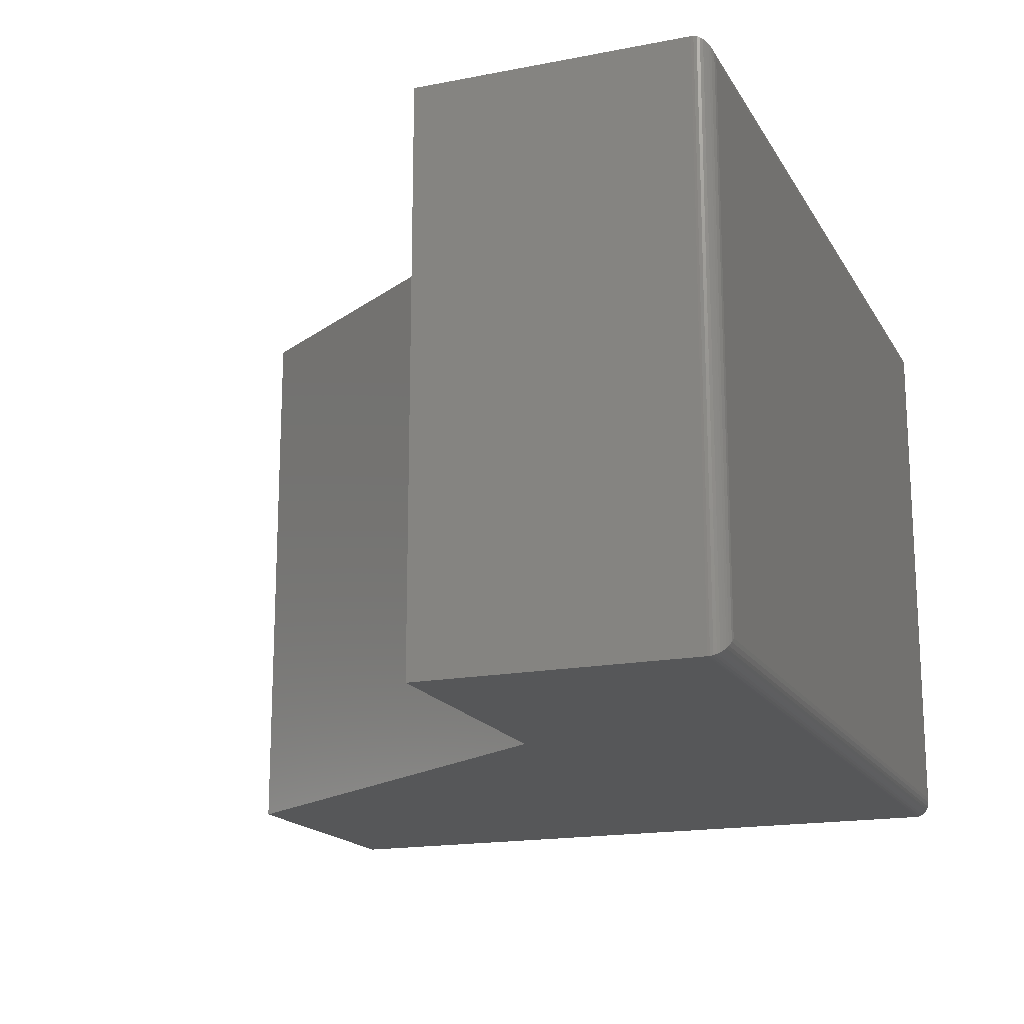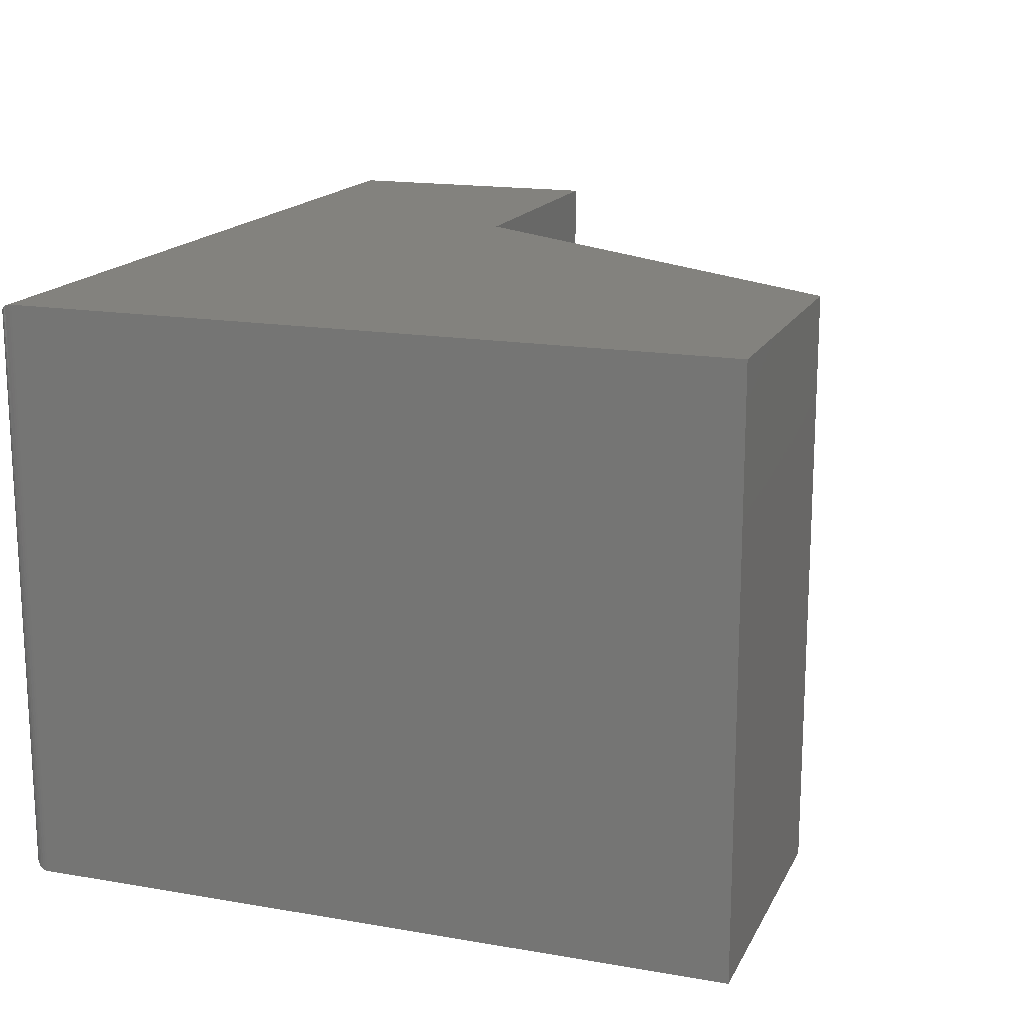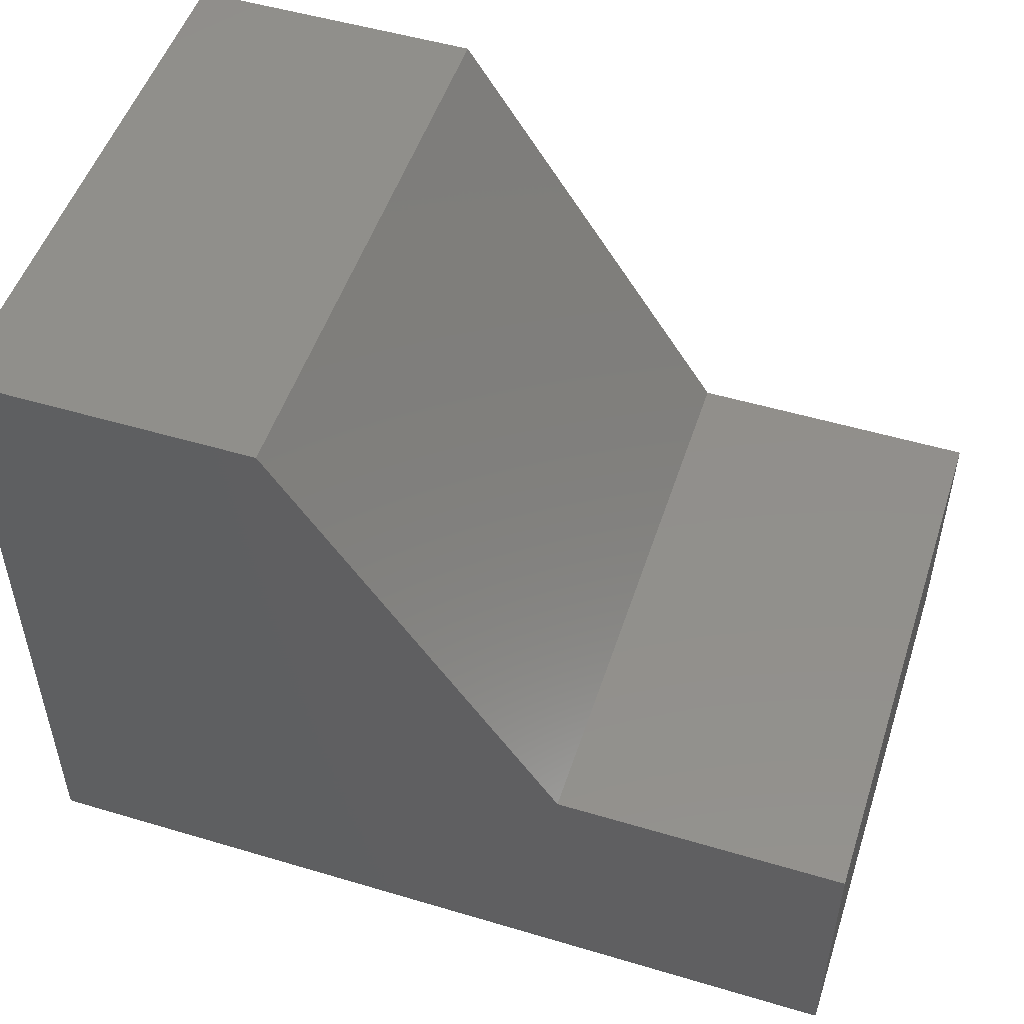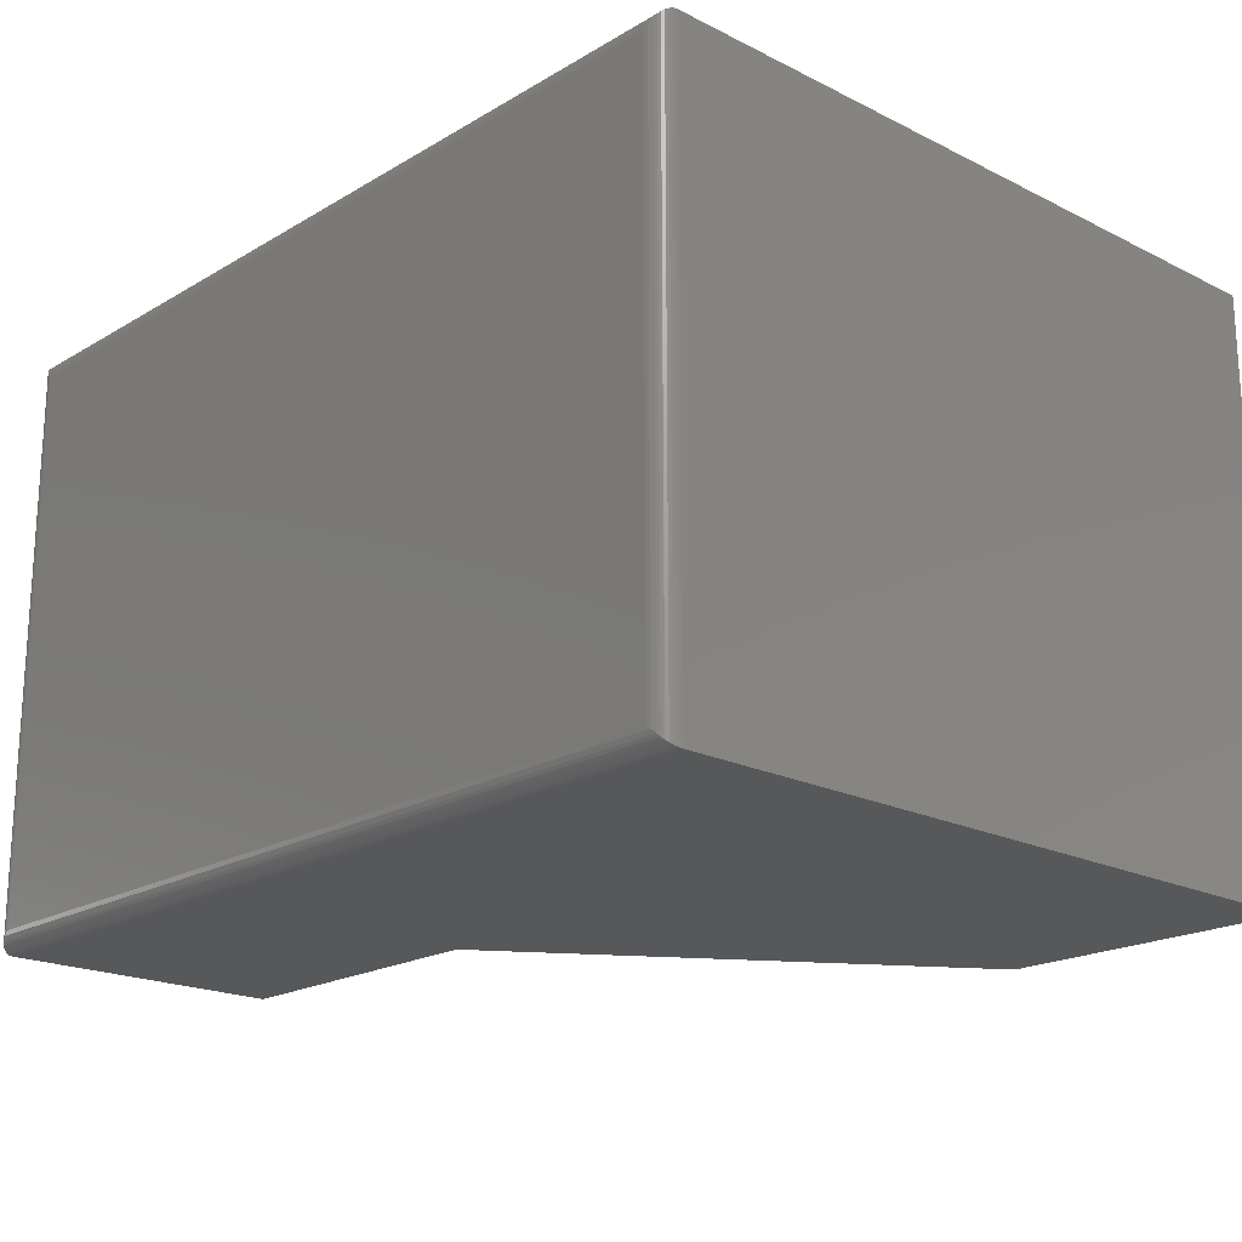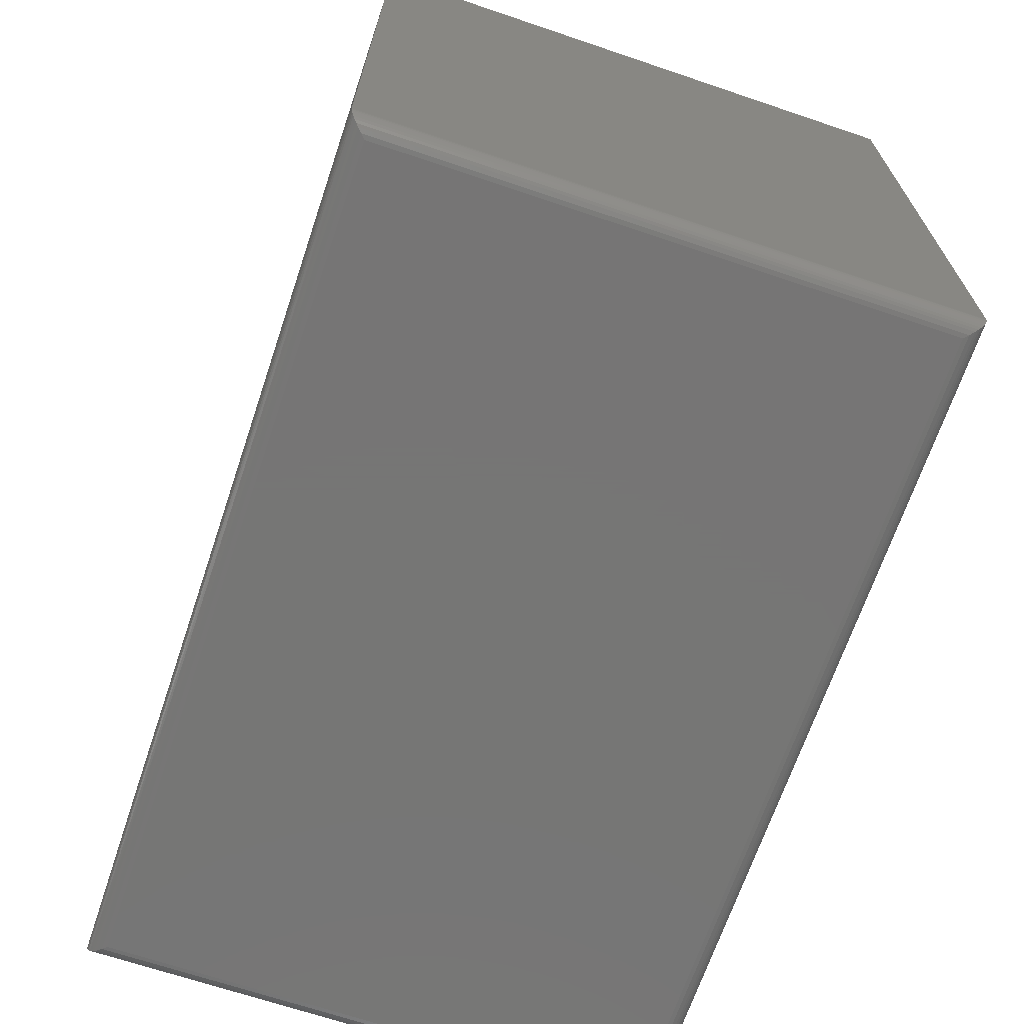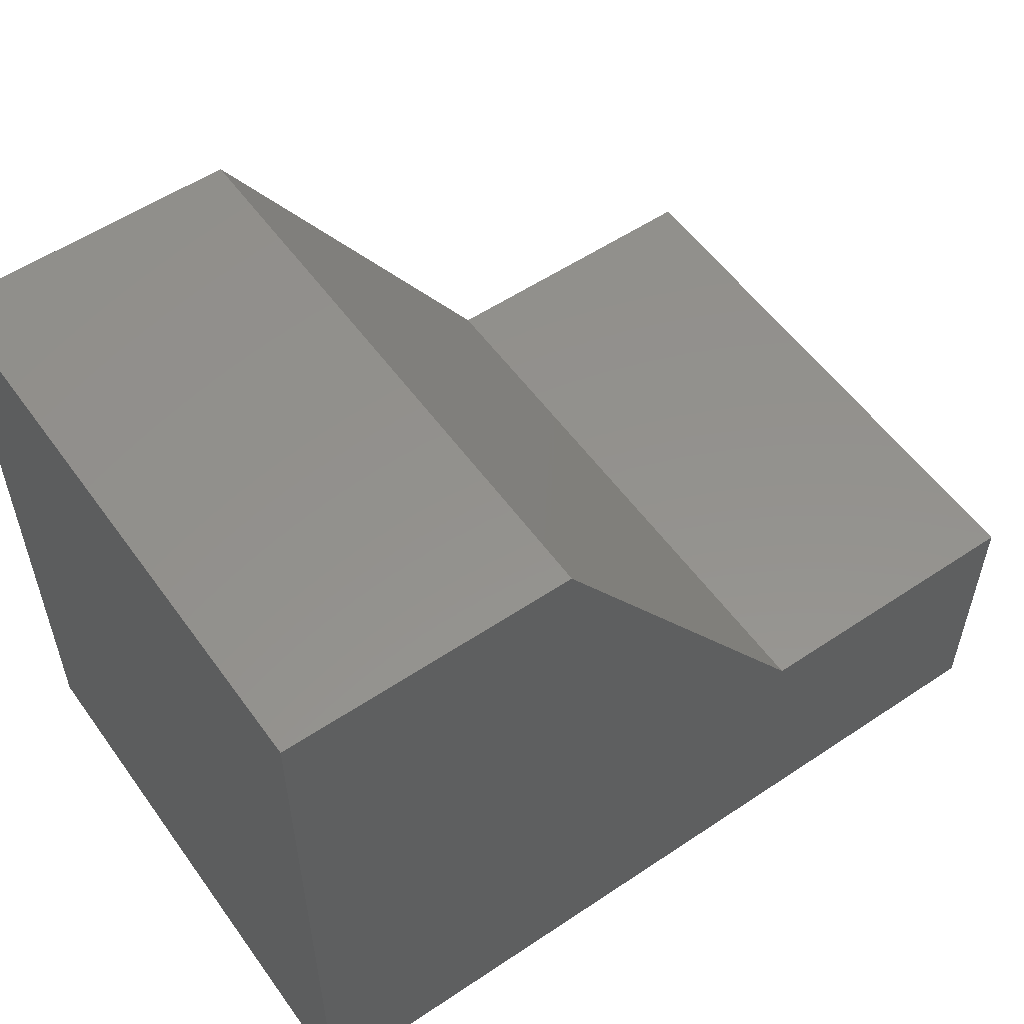
<metadata>
{"format":"stl","ext":"stl","renderer":"f3d","projection":"perspective","resolution":1024,"background":"white","views":[{"elev":-17.2,"azim":111.2,"up":"+Y"},{"elev":16.5,"azim":-70.6,"up":"+Y"},{"elev":51.0,"azim":18.0,"up":"+Z"},{"elev":-19.7,"azim":-132.7,"up":"+Y"},{"elev":-68.1,"azim":-108.7,"up":"+Z"},{"elev":55.4,"azim":-35.2,"up":"+Z"}]}
</metadata>
<code>
# stl→obj: 48 verts, 92 faces
v 9.568e-19 -0.5 0.01562
v 0.75 -0.5 0.01562
v 0.75 -0.5 0.2526
v 0.4974 -0.5 0.2526
v 0.2526 -0.5 0.6237
v 3.819e-17 -0.5 0.6237
v 9.568e-19 0 0.01562
v 3.819e-17 0 0.6237
v 0.2526 0 0.6237
v 0.4974 0 0.2526
v 0.75 0 0.2526
v 0.75 1.388e-17 0.01562
v 0.01562 -0.4844 -9.568e-19
v 0.01562 -0.01562 -9.568e-19
v 0.7344 -0.4844 -4.497e-17
v 0.7344 -0.01562 -4.497e-17
v 0.01195 -0.01195 0.0004375
v 0.738 -0.01195 0.0004375
v 0.001535 -0.001535 0.008871
v 0.7472 -0.002811 0.006684
v 0.002811 -0.002811 0.006684
v 0.7456 -0.004419 0.004736
v 0.004419 -0.004419 0.004736
v 0.7437 -0.006313 0.003078
v 0.006313 -0.006313 0.003078
v 0.7416 -0.008436 0.001752
v 0.008436 -0.008436 0.001752
v 0.0001198 -0.0001198 0.01369
v 0.7499 -0.0001198 0.01369
v 0.0006303 -0.0006303 0.01123
v 0.7494 -0.0006303 0.01123
v 0.7485 -0.001535 0.008871
v 0.01195 -0.488 0.0004375
v 0.008436 -0.4916 0.001752
v 0.006313 -0.4937 0.003078
v 0.004419 -0.4956 0.004736
v 0.002811 -0.4972 0.006684
v 0.001535 -0.4985 0.008871
v 0.0001198 -0.4999 0.01369
v 0.0006303 -0.4994 0.01123
v 0.738 -0.488 0.0004375
v 0.7416 -0.4916 0.001752
v 0.7437 -0.4937 0.003078
v 0.7456 -0.4956 0.004736
v 0.7472 -0.4972 0.006684
v 0.7485 -0.4985 0.008871
v 0.7499 -0.4999 0.01369
v 0.7494 -0.4994 0.01123
f 1 2 3
f 1 3 4
f 1 4 5
f 1 5 6
f 7 8 9
f 7 9 10
f 7 10 11
f 7 11 12
f 6 8 1
f 1 8 7
f 12 11 2
f 2 11 3
f 13 14 15
f 15 14 16
f 16 17 18
f 16 14 17
f 19 20 21
f 21 20 22
f 21 22 23
f 23 22 24
f 23 24 25
f 25 24 26
f 25 26 27
f 27 26 18
f 27 18 17
f 7 12 28
f 28 12 29
f 28 29 30
f 30 29 31
f 30 31 19
f 19 31 32
f 19 32 20
f 14 33 17
f 14 13 33
f 17 33 34
f 17 34 27
f 27 34 35
f 27 35 25
f 25 35 36
f 25 36 23
f 23 36 37
f 23 37 21
f 21 37 38
f 1 7 39
f 39 7 28
f 39 28 40
f 40 28 30
f 40 30 38
f 38 30 19
f 38 19 21
f 13 41 33
f 13 15 41
f 33 41 42
f 33 42 34
f 34 42 43
f 34 43 35
f 35 43 44
f 35 44 36
f 36 44 45
f 36 45 37
f 37 45 46
f 2 1 47
f 47 1 39
f 47 39 48
f 48 39 40
f 48 40 46
f 46 40 38
f 46 38 37
f 15 18 41
f 15 16 18
f 32 45 20
f 20 45 44
f 20 44 22
f 22 44 43
f 22 43 24
f 24 43 42
f 24 42 26
f 26 42 41
f 26 41 18
f 12 2 29
f 29 2 47
f 29 47 31
f 31 47 48
f 31 48 32
f 32 48 46
f 32 46 45
f 9 8 5
f 5 8 6
f 10 9 4
f 4 9 5
f 11 10 3
f 3 10 4

</code>
